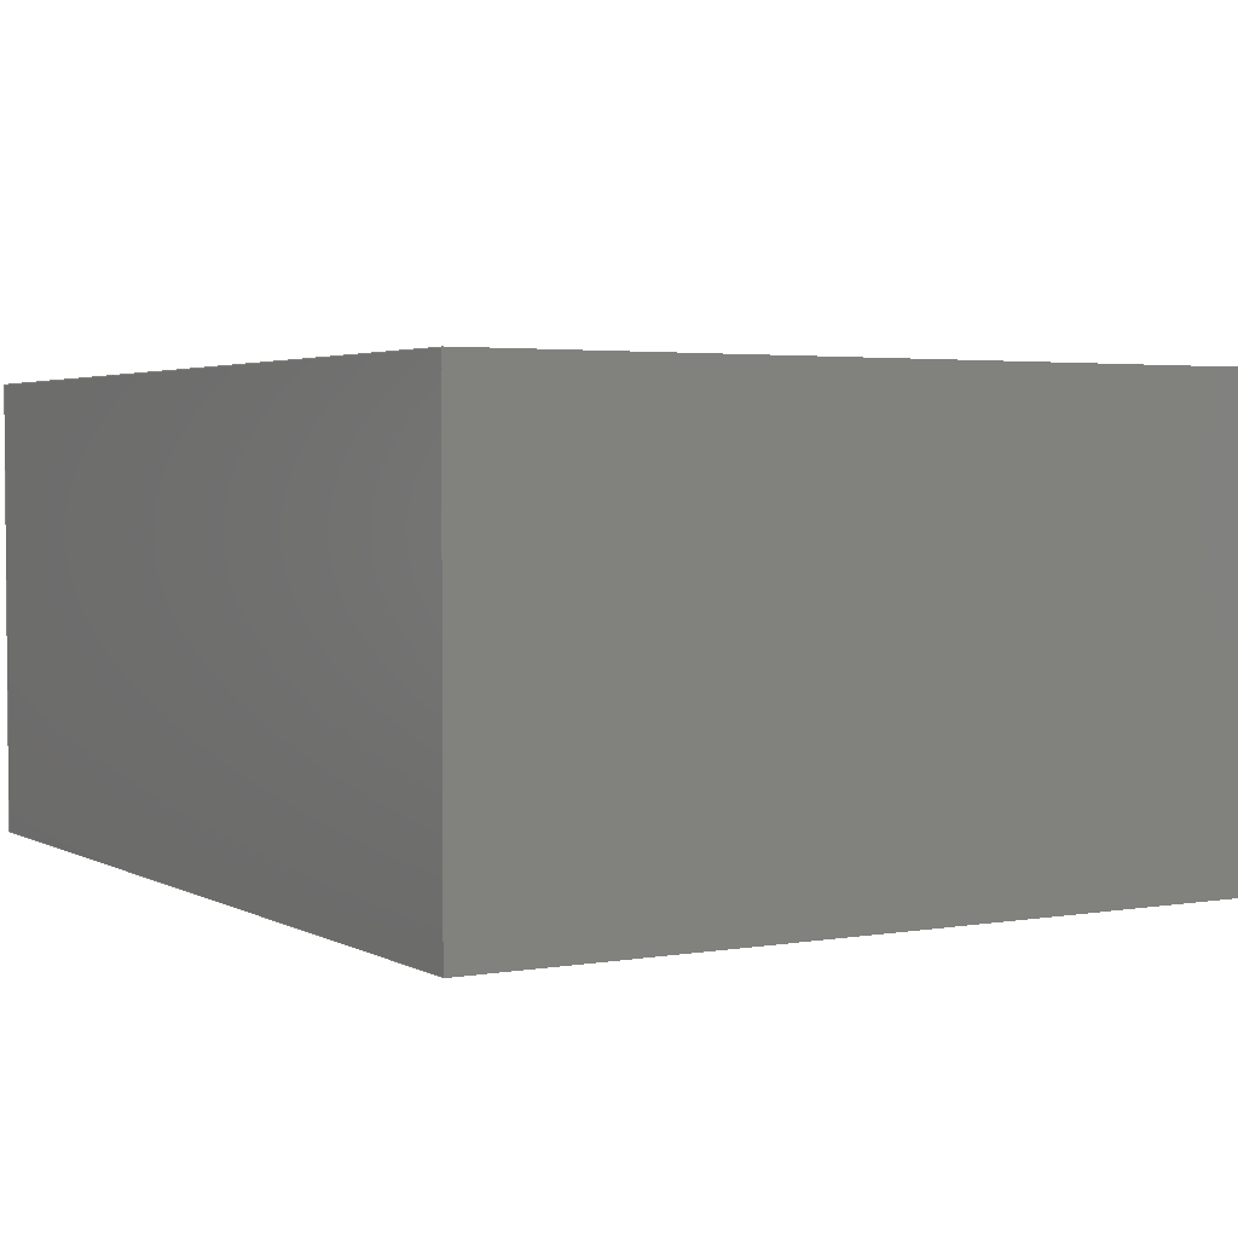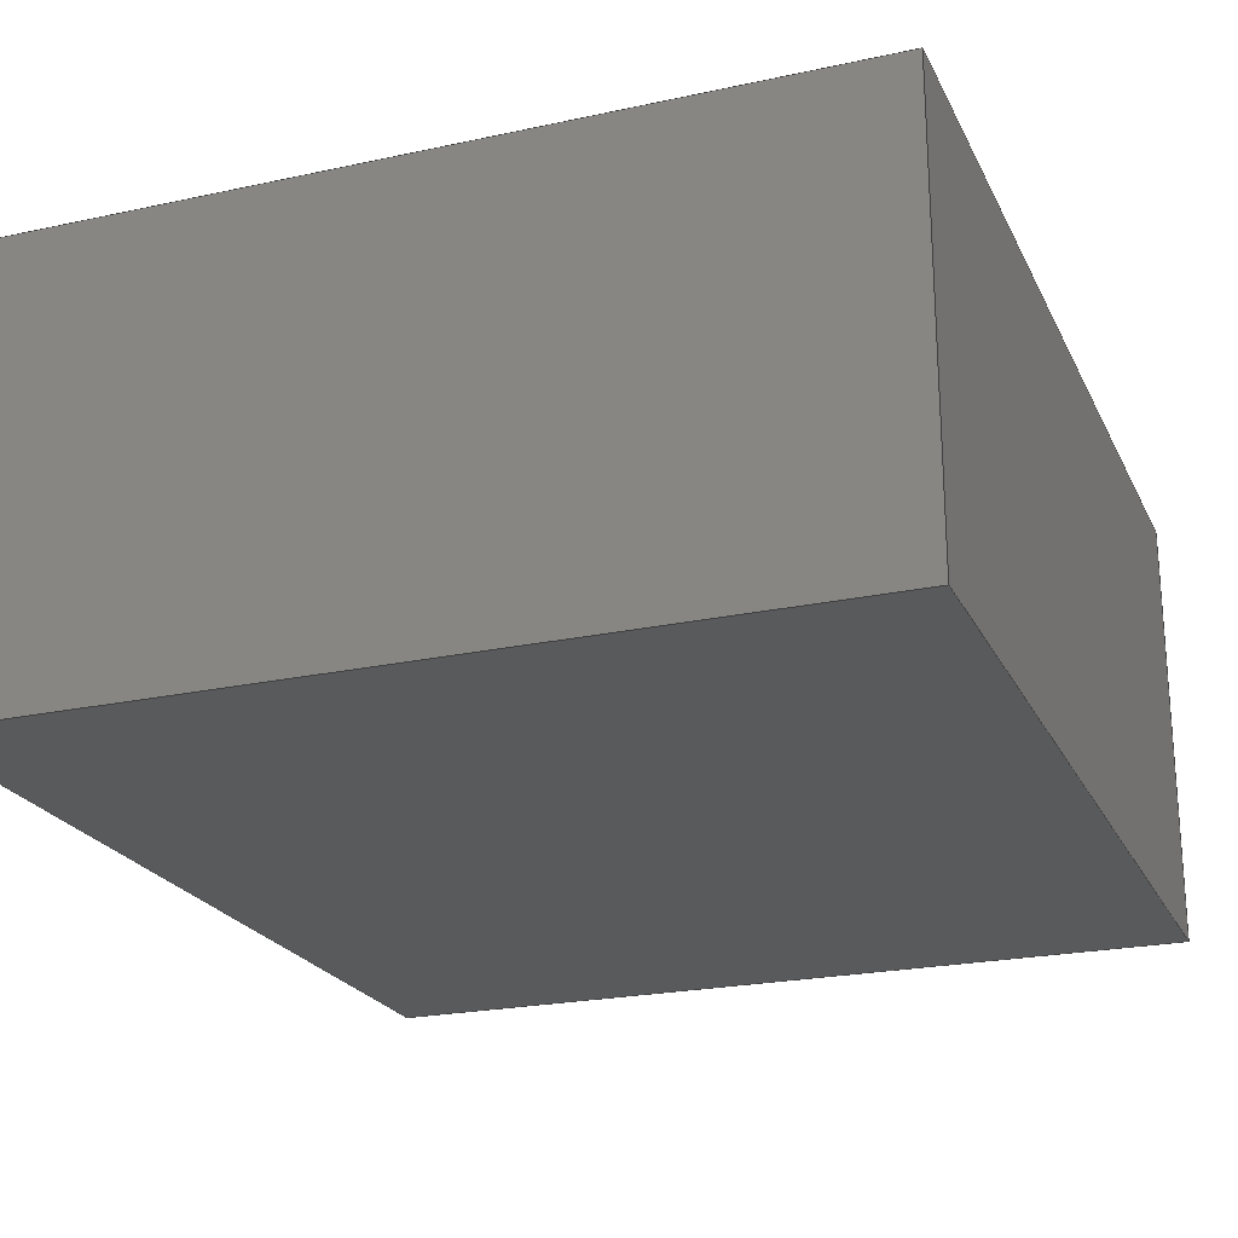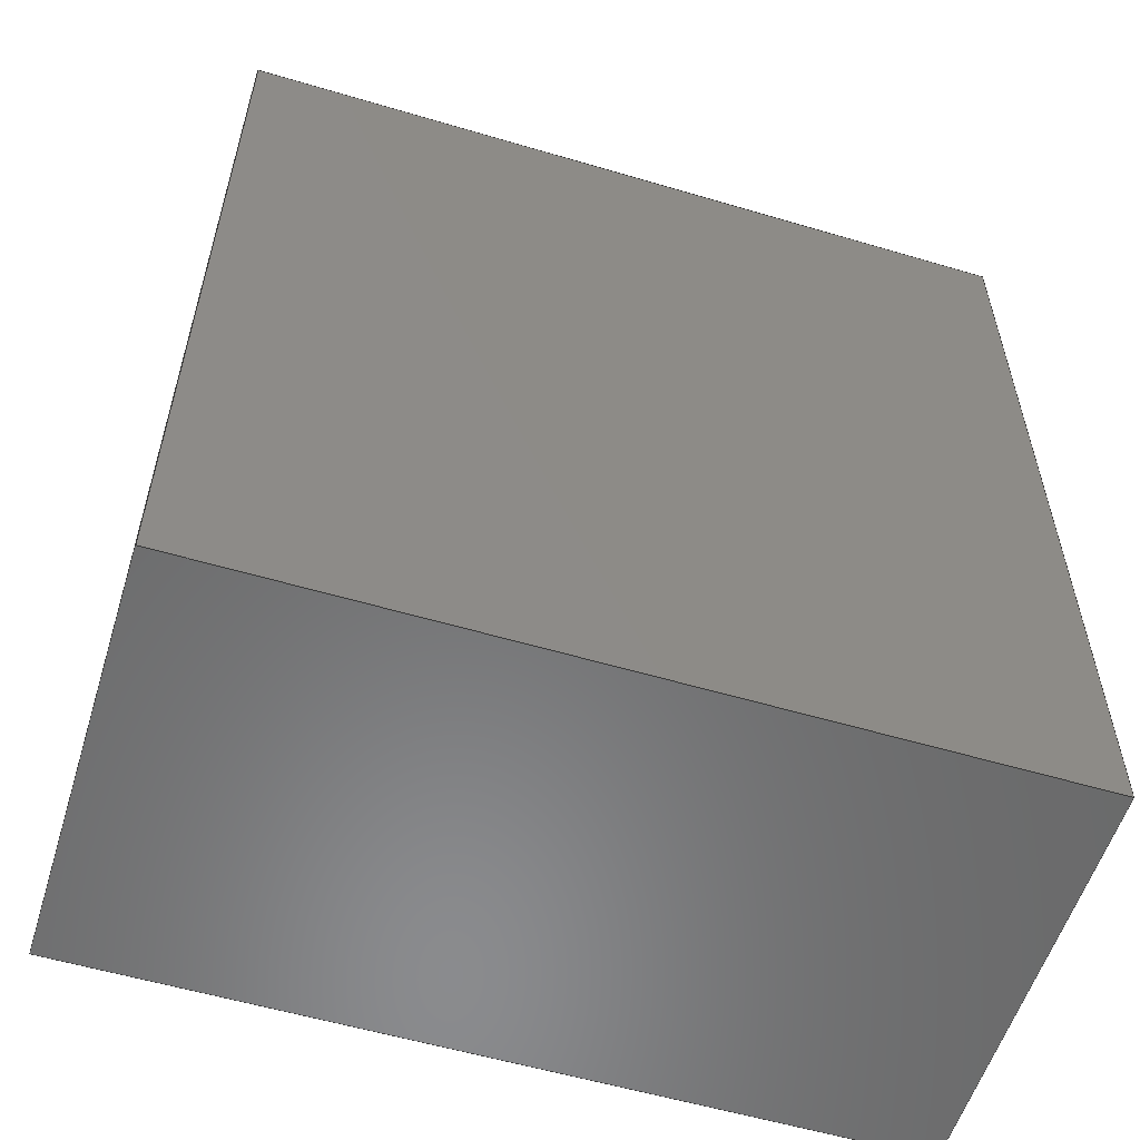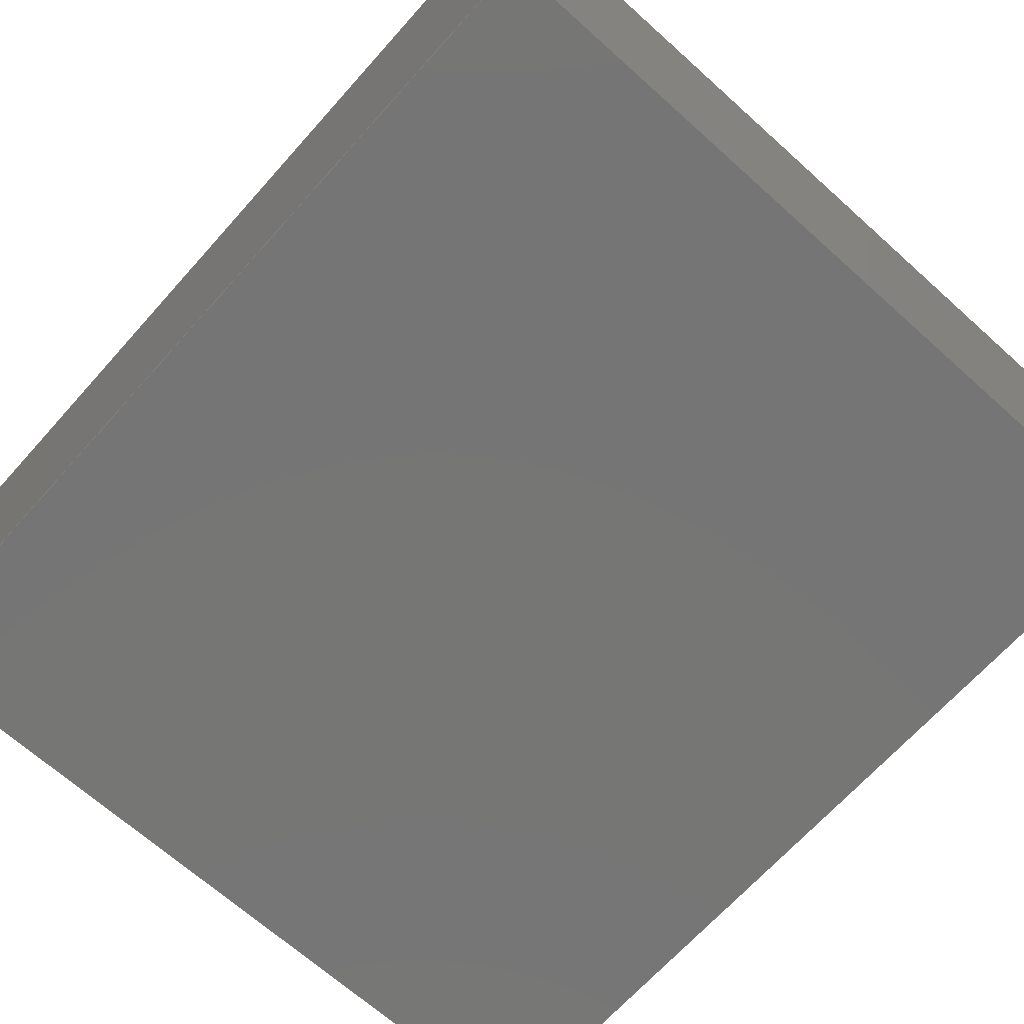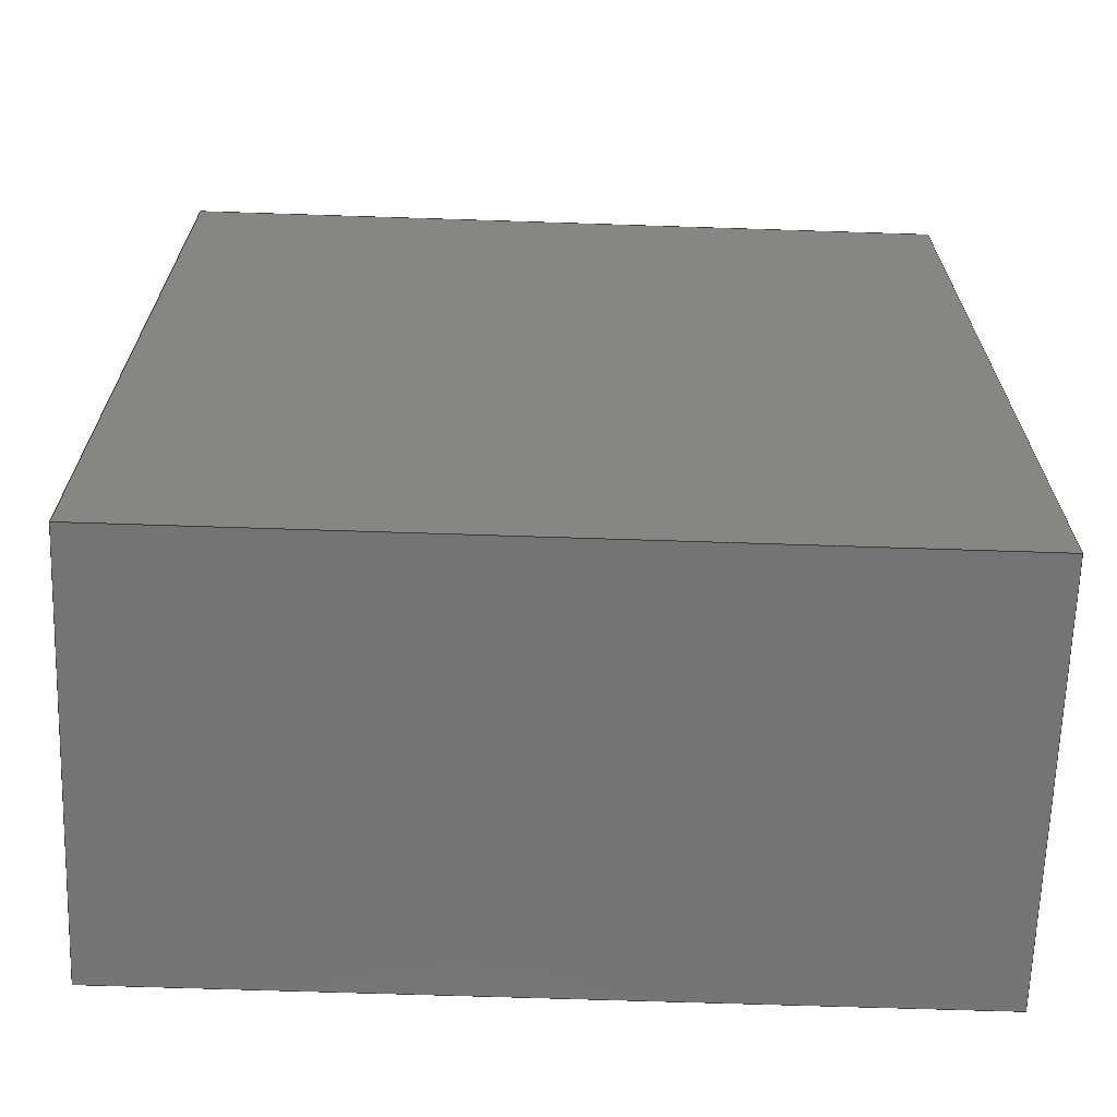
<metadata>
{"format":"step","ext":"step","renderer":"f3d","projection":"perspective","resolution":1024,"background":"white","views":[{"elev":2.9,"azim":-30.5,"up":"+Y"},{"elev":-22.6,"azim":-159.5,"up":"+Y"},{"elev":-56.6,"azim":-17.2,"up":"+Z"},{"elev":-68.1,"azim":-41.9,"up":"+Y"},{"elev":-66.9,"azim":-1.9,"up":"+Z"}]}
</metadata>
<code>
ISO-10303-21;
DATA;
#1=MECHANICAL_DESIGN_GEOMETRIC_PRESENTATION_REPRESENTATION('',(#8),#188);
#2=ITEM_DEFINED_TRANSFORMATION($,$,#116,#123);
#3=(
REPRESENTATION_RELATIONSHIP($,$,#202,#201)
REPRESENTATION_RELATIONSHIP_WITH_TRANSFORMATION(#2)
SHAPE_REPRESENTATION_RELATIONSHIP()
);
#4=CONTEXT_DEPENDENT_SHAPE_REPRESENTATION(#3,#200);
#5=NEXT_ASSEMBLY_USAGE_OCCURRENCE('PC:1','PC:1','PC:1',#204,#205,
'PC:1');
#6=SHAPE_REPRESENTATION_RELATIONSHIP('SRR','None',#202,#7);
#7=ADVANCED_BREP_SHAPE_REPRESENTATION('',(#9),#187);
#8=STYLED_ITEM('',(#216),#9);
#9=MANIFOLD_SOLID_BREP('Body1',#102);
#10=FACE_OUTER_BOUND('',#16,.T.);
#11=FACE_OUTER_BOUND('',#17,.T.);
#12=FACE_OUTER_BOUND('',#18,.T.);
#13=FACE_OUTER_BOUND('',#19,.T.);
#14=FACE_OUTER_BOUND('',#20,.T.);
#15=FACE_OUTER_BOUND('',#21,.T.);
#16=EDGE_LOOP('',(#66,#67,#68,#69));
#17=EDGE_LOOP('',(#70,#71,#72,#73));
#18=EDGE_LOOP('',(#74,#75,#76,#77));
#19=EDGE_LOOP('',(#78,#79,#80,#81));
#20=EDGE_LOOP('',(#82,#83,#84,#85));
#21=EDGE_LOOP('',(#86,#87,#88,#89));
#22=LINE('',#159,#34);
#23=LINE('',#161,#35);
#24=LINE('',#163,#36);
#25=LINE('',#164,#37);
#26=LINE('',#167,#38);
#27=LINE('',#169,#39);
#28=LINE('',#170,#40);
#29=LINE('',#173,#41);
#30=LINE('',#175,#42);
#31=LINE('',#176,#43);
#32=LINE('',#178,#44);
#33=LINE('',#179,#45);
#34=VECTOR('',#130,0.3937);
#35=VECTOR('',#131,0.3937);
#36=VECTOR('',#132,0.3937);
#37=VECTOR('',#133,0.3937);
#38=VECTOR('',#136,0.3937);
#39=VECTOR('',#137,0.3937);
#40=VECTOR('',#138,0.3937);
#41=VECTOR('',#141,0.3937);
#42=VECTOR('',#142,0.3937);
#43=VECTOR('',#143,0.3937);
#44=VECTOR('',#146,0.3937);
#45=VECTOR('',#147,0.3937);
#46=VERTEX_POINT('',#157);
#47=VERTEX_POINT('',#158);
#48=VERTEX_POINT('',#160);
#49=VERTEX_POINT('',#162);
#50=VERTEX_POINT('',#166);
#51=VERTEX_POINT('',#168);
#52=VERTEX_POINT('',#172);
#53=VERTEX_POINT('',#174);
#54=EDGE_CURVE('',#46,#47,#22,.T.);
#55=EDGE_CURVE('',#47,#48,#23,.T.);
#56=EDGE_CURVE('',#49,#48,#24,.T.);
#57=EDGE_CURVE('',#46,#49,#25,.T.);
#58=EDGE_CURVE('',#50,#46,#26,.T.);
#59=EDGE_CURVE('',#51,#49,#27,.T.);
#60=EDGE_CURVE('',#50,#51,#28,.T.);
#61=EDGE_CURVE('',#52,#50,#29,.T.);
#62=EDGE_CURVE('',#53,#51,#30,.T.);
#63=EDGE_CURVE('',#52,#53,#31,.T.);
#64=EDGE_CURVE('',#47,#52,#32,.T.);
#65=EDGE_CURVE('',#48,#53,#33,.T.);
#66=ORIENTED_EDGE('',*,*,#54,.T.);
#67=ORIENTED_EDGE('',*,*,#55,.T.);
#68=ORIENTED_EDGE('',*,*,#56,.F.);
#69=ORIENTED_EDGE('',*,*,#57,.F.);
#70=ORIENTED_EDGE('',*,*,#58,.T.);
#71=ORIENTED_EDGE('',*,*,#57,.T.);
#72=ORIENTED_EDGE('',*,*,#59,.F.);
#73=ORIENTED_EDGE('',*,*,#60,.F.);
#74=ORIENTED_EDGE('',*,*,#61,.T.);
#75=ORIENTED_EDGE('',*,*,#60,.T.);
#76=ORIENTED_EDGE('',*,*,#62,.F.);
#77=ORIENTED_EDGE('',*,*,#63,.F.);
#78=ORIENTED_EDGE('',*,*,#64,.T.);
#79=ORIENTED_EDGE('',*,*,#63,.T.);
#80=ORIENTED_EDGE('',*,*,#65,.F.);
#81=ORIENTED_EDGE('',*,*,#55,.F.);
#82=ORIENTED_EDGE('',*,*,#65,.T.);
#83=ORIENTED_EDGE('',*,*,#62,.T.);
#84=ORIENTED_EDGE('',*,*,#59,.T.);
#85=ORIENTED_EDGE('',*,*,#56,.T.);
#86=ORIENTED_EDGE('',*,*,#64,.F.);
#87=ORIENTED_EDGE('',*,*,#54,.F.);
#88=ORIENTED_EDGE('',*,*,#58,.F.);
#89=ORIENTED_EDGE('',*,*,#61,.F.);
#90=PLANE('',#117);
#91=PLANE('',#118);
#92=PLANE('',#119);
#93=PLANE('',#120);
#94=PLANE('',#121);
#95=PLANE('',#122);
#96=ADVANCED_FACE('',(#10),#90,.T.);
#97=ADVANCED_FACE('',(#11),#91,.T.);
#98=ADVANCED_FACE('',(#12),#92,.T.);
#99=ADVANCED_FACE('',(#13),#93,.T.);
#100=ADVANCED_FACE('',(#14),#94,.T.);
#101=ADVANCED_FACE('',(#15),#95,.F.);
#102=CLOSED_SHELL('',(#96,#97,#98,#99,#100,#101));
#103=DERIVED_UNIT_ELEMENT(#105,1);
#104=DERIVED_UNIT_ELEMENT(#192,-3);
#105=(
MASS_UNIT()
NAMED_UNIT(*)
SI_UNIT(.KILO.,.GRAM.)
);
#106=DERIVED_UNIT((#103,#104));
#107=MEASURE_REPRESENTATION_ITEM('density measure',
POSITIVE_RATIO_MEASURE(1060),#106);
#108=PROPERTY_DEFINITION_REPRESENTATION(#113,#110);
#109=PROPERTY_DEFINITION_REPRESENTATION(#114,#111);
#110=REPRESENTATION('material name',(#112),#187);
#111=REPRESENTATION('density',(#107),#187);
#112=DESCRIPTIVE_REPRESENTATION_ITEM('ABS Plastic','ABS Plastic');
#113=PROPERTY_DEFINITION('material property','material name',#205);
#114=PROPERTY_DEFINITION('material property','density of part',#205);
#115=AXIS2_PLACEMENT_3D('placement',#154,#124,#125);
#116=AXIS2_PLACEMENT_3D('placement',#155,#126,#127);
#117=AXIS2_PLACEMENT_3D('',#156,#128,#129);
#118=AXIS2_PLACEMENT_3D('',#165,#134,#135);
#119=AXIS2_PLACEMENT_3D('',#171,#139,#140);
#120=AXIS2_PLACEMENT_3D('',#177,#144,#145);
#121=AXIS2_PLACEMENT_3D('',#180,#148,#149);
#122=AXIS2_PLACEMENT_3D('',#181,#150,#151);
#123=AXIS2_PLACEMENT_3D('',#182,#152,#153);
#124=DIRECTION('axis',(0,0,1));
#125=DIRECTION('refdir',(1,0,0));
#126=DIRECTION('axis',(0,0,1));
#127=DIRECTION('refdir',(1,0,0));
#128=DIRECTION('center_axis',(0,-1,0));
#129=DIRECTION('ref_axis',(1,0,0));
#130=DIRECTION('',(1,0,0));
#131=DIRECTION('',(0,0,1));
#132=DIRECTION('',(1,0,0));
#133=DIRECTION('',(0,0,1));
#134=DIRECTION('center_axis',(-1,0,0));
#135=DIRECTION('ref_axis',(0,-1,0));
#136=DIRECTION('',(0,-1,0));
#137=DIRECTION('',(0,-1,0));
#138=DIRECTION('',(0,0,1));
#139=DIRECTION('center_axis',(0,1,0));
#140=DIRECTION('ref_axis',(-1,0,0));
#141=DIRECTION('',(-1,0,0));
#142=DIRECTION('',(-1,0,0));
#143=DIRECTION('',(0,0,1));
#144=DIRECTION('center_axis',(1,0,0));
#145=DIRECTION('ref_axis',(0,1,0));
#146=DIRECTION('',(0,1,0));
#147=DIRECTION('',(0,1,0));
#148=DIRECTION('center_axis',(0,0,1));
#149=DIRECTION('ref_axis',(1,0,0));
#150=DIRECTION('center_axis',(0,0,1));
#151=DIRECTION('ref_axis',(1,0,0));
#152=DIRECTION('',(0,0,1));
#153=DIRECTION('',(1,0,0));
#154=CARTESIAN_POINT('',(0,0,0));
#155=CARTESIAN_POINT('',(0,0,0));
#156=CARTESIAN_POINT('Origin',(-8.125,-4.25,0));
#157=CARTESIAN_POINT('',(-8.125,-4.25,0));
#158=CARTESIAN_POINT('',(8.125,-4.25,0));
#159=CARTESIAN_POINT('',(-8.125,-4.25,0));
#160=CARTESIAN_POINT('',(8.125,-4.25,18.25));
#161=CARTESIAN_POINT('',(8.125,-4.25,0));
#162=CARTESIAN_POINT('',(-8.125,-4.25,18.25));
#163=CARTESIAN_POINT('',(-8.125,-4.25,18.25));
#164=CARTESIAN_POINT('',(-8.125,-4.25,0));
#165=CARTESIAN_POINT('Origin',(-8.125,4.25,0));
#166=CARTESIAN_POINT('',(-8.125,4.25,0));
#167=CARTESIAN_POINT('',(-8.125,4.25,0));
#168=CARTESIAN_POINT('',(-8.125,4.25,18.25));
#169=CARTESIAN_POINT('',(-8.125,4.25,18.25));
#170=CARTESIAN_POINT('',(-8.125,4.25,0));
#171=CARTESIAN_POINT('Origin',(8.125,4.25,0));
#172=CARTESIAN_POINT('',(8.125,4.25,0));
#173=CARTESIAN_POINT('',(8.125,4.25,0));
#174=CARTESIAN_POINT('',(8.125,4.25,18.25));
#175=CARTESIAN_POINT('',(8.125,4.25,18.25));
#176=CARTESIAN_POINT('',(8.125,4.25,0));
#177=CARTESIAN_POINT('Origin',(8.125,-4.25,0));
#178=CARTESIAN_POINT('',(8.125,-4.25,0));
#179=CARTESIAN_POINT('',(8.125,-4.25,18.25));
#180=CARTESIAN_POINT('Origin',(0,0,18.25));
#181=CARTESIAN_POINT('Origin',(0,0,0));
#182=CARTESIAN_POINT('',(0,0,0));
#183=UNCERTAINTY_MEASURE_WITH_UNIT(LENGTH_MEASURE(0.0003937),
#190,'DISTANCE_ACCURACY_VALUE',
'Maximum model space distance between geometric entities at asserted c
onnectivities');
#184=UNCERTAINTY_MEASURE_WITH_UNIT(LENGTH_MEASURE(0.0003937),
#190,'DISTANCE_ACCURACY_VALUE',
'Maximum model space distance between geometric entities at asserted c
onnectivities');
#185=UNCERTAINTY_MEASURE_WITH_UNIT(LENGTH_MEASURE(0.0003937),
#190,'DISTANCE_ACCURACY_VALUE',
'Maximum model space distance between geometric entities at asserted c
onnectivities');
#186=(
GEOMETRIC_REPRESENTATION_CONTEXT(3)
GLOBAL_UNCERTAINTY_ASSIGNED_CONTEXT((#183))
GLOBAL_UNIT_ASSIGNED_CONTEXT((#190,#194,#195))
REPRESENTATION_CONTEXT('','3D')
);
#187=(
GEOMETRIC_REPRESENTATION_CONTEXT(3)
GLOBAL_UNCERTAINTY_ASSIGNED_CONTEXT((#184))
GLOBAL_UNIT_ASSIGNED_CONTEXT((#190,#194,#195))
REPRESENTATION_CONTEXT('','3D')
);
#188=(
GEOMETRIC_REPRESENTATION_CONTEXT(3)
GLOBAL_UNCERTAINTY_ASSIGNED_CONTEXT((#185))
GLOBAL_UNIT_ASSIGNED_CONTEXT((#190,#194,#195))
REPRESENTATION_CONTEXT('','3D')
);
#189=DIMENSIONAL_EXPONENTS(1,0,0,0,0,0,0);
#190=(
CONVERSION_BASED_UNIT('inch',#193)
LENGTH_UNIT()
NAMED_UNIT(#189)
);
#191=(
LENGTH_UNIT()
NAMED_UNIT(*)
SI_UNIT(.MILLI.,.METRE.)
);
#192=(
LENGTH_UNIT()
NAMED_UNIT(*)
SI_UNIT($,.METRE.)
);
#193=LENGTH_MEASURE_WITH_UNIT(LENGTH_MEASURE(25.4),#191);
#194=(
NAMED_UNIT(*)
PLANE_ANGLE_UNIT()
SI_UNIT($,.RADIAN.)
);
#195=(
NAMED_UNIT(*)
SI_UNIT($,.STERADIAN.)
SOLID_ANGLE_UNIT()
);
#196=SHAPE_DEFINITION_REPRESENTATION(#198,#201);
#197=SHAPE_DEFINITION_REPRESENTATION(#199,#202);
#198=PRODUCT_DEFINITION_SHAPE('',$,#204);
#199=PRODUCT_DEFINITION_SHAPE('',$,#205);
#200=PRODUCT_DEFINITION_SHAPE($,$,#5);
#201=SHAPE_REPRESENTATION('',(#115,#123),#186);
#202=SHAPE_REPRESENTATION('',(#116),#187);
#203=PRODUCT_DEFINITION_CONTEXT('part definition',#211,'design');
#204=PRODUCT_DEFINITION('1-5-000 PC','1-5-000 PC v2',#206,#203);
#205=PRODUCT_DEFINITION('PC','PC',#207,#203);
#206=PRODUCT_DEFINITION_FORMATION('',$,#213);
#207=PRODUCT_DEFINITION_FORMATION('',$,#214);
#208=PRODUCT_RELATED_PRODUCT_CATEGORY('1-5-000 PC v2','1-5-000 PC v2',(#213));
#209=PRODUCT_RELATED_PRODUCT_CATEGORY('PC','PC',(#214));
#210=APPLICATION_PROTOCOL_DEFINITION('international standard',
'automotive_design',2009,#211);
#211=APPLICATION_CONTEXT(
'Core Data for Automotive Mechanical Design Process');
#212=PRODUCT_CONTEXT('part definition',#211,'mechanical');
#213=PRODUCT('1-5-000 PC','1-5-000 PC v2',$,(#212));
#214=PRODUCT('PC','PC',$,(#212));
#215=PRESENTATION_STYLE_ASSIGNMENT((#217));
#216=PRESENTATION_STYLE_ASSIGNMENT((#218));
#217=SURFACE_STYLE_USAGE(.BOTH.,#219);
#218=SURFACE_STYLE_USAGE(.BOTH.,#220);
#219=SURFACE_SIDE_STYLE('',(#221));
#220=SURFACE_SIDE_STYLE('',(#222));
#221=SURFACE_STYLE_FILL_AREA(#223);
#222=SURFACE_STYLE_FILL_AREA(#224);
#223=FILL_AREA_STYLE('ABS (White)',(#225));
#224=FILL_AREA_STYLE('Coating - Black Oxide',(#226));
#225=FILL_AREA_STYLE_COLOUR('ABS (White)',#227);
#226=FILL_AREA_STYLE_COLOUR('Coating - Black Oxide',#228);
#227=COLOUR_RGB('ABS (White)',0.9647,0.9647,0.9529);
#228=COLOUR_RGB('Coating - Black Oxide',0.1725,0.1725,
0.1725);
ENDSEC;
END-ISO-10303-21;

</code>
